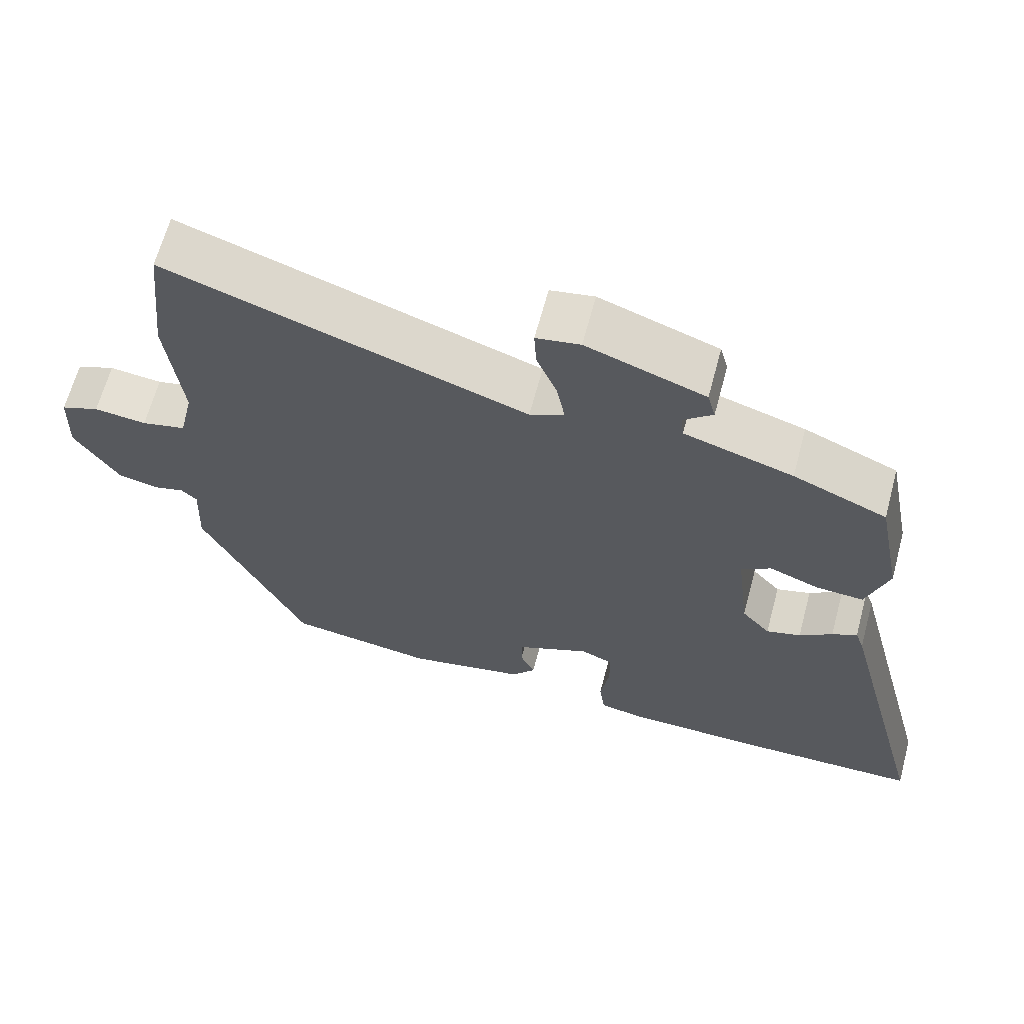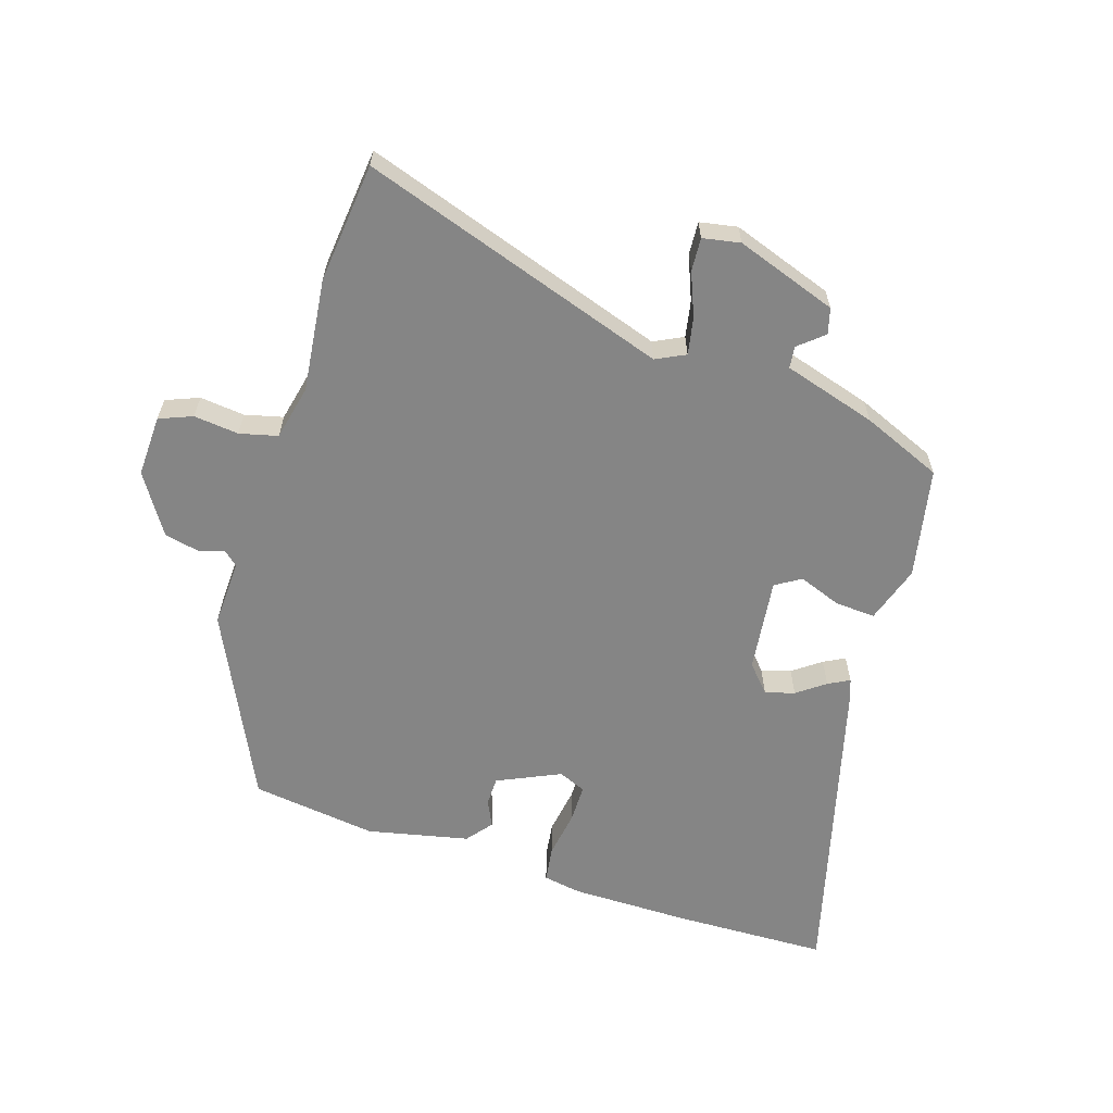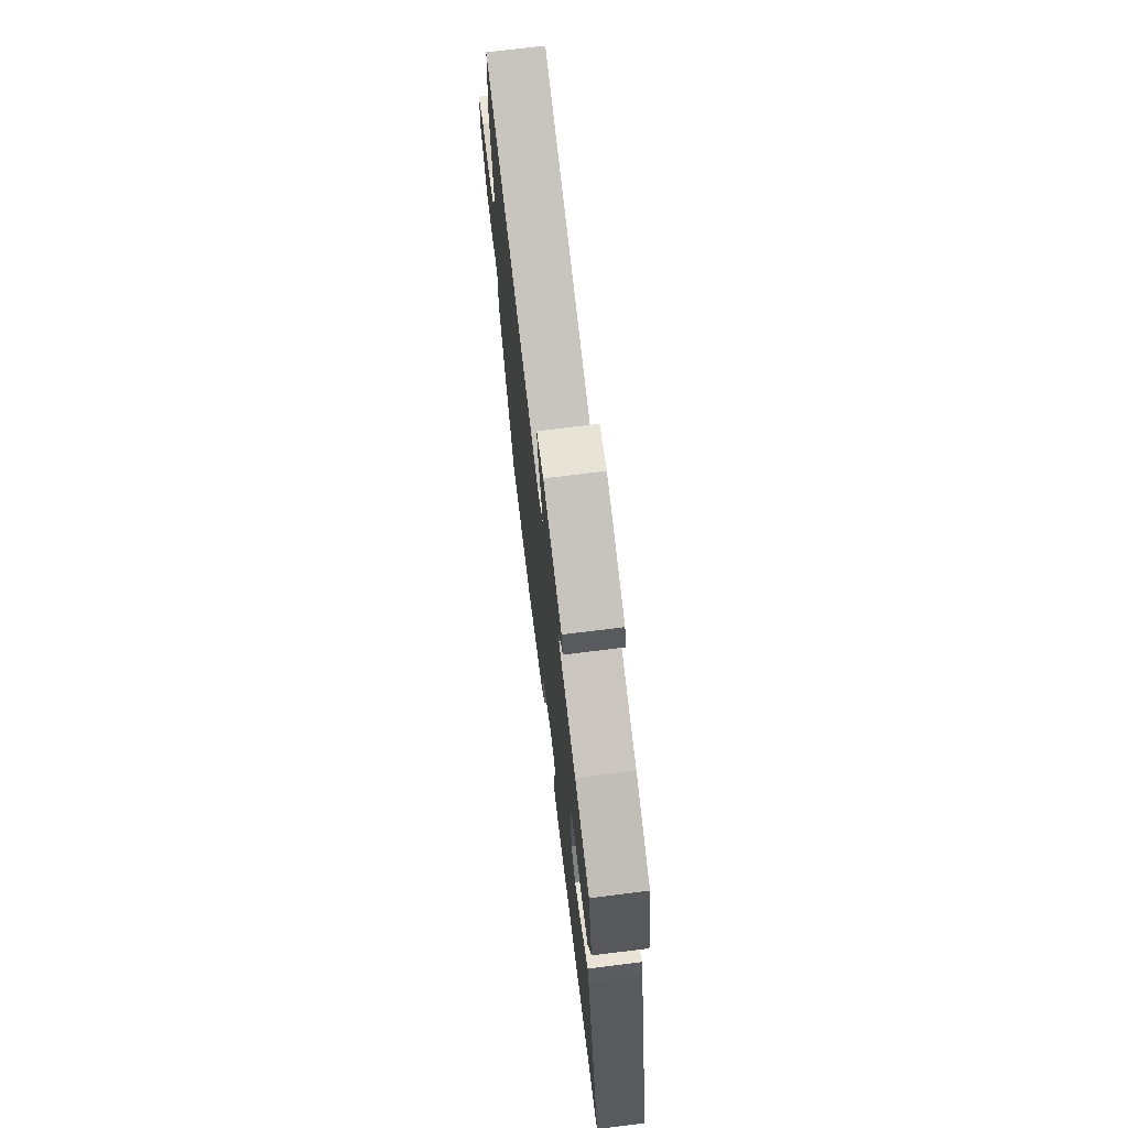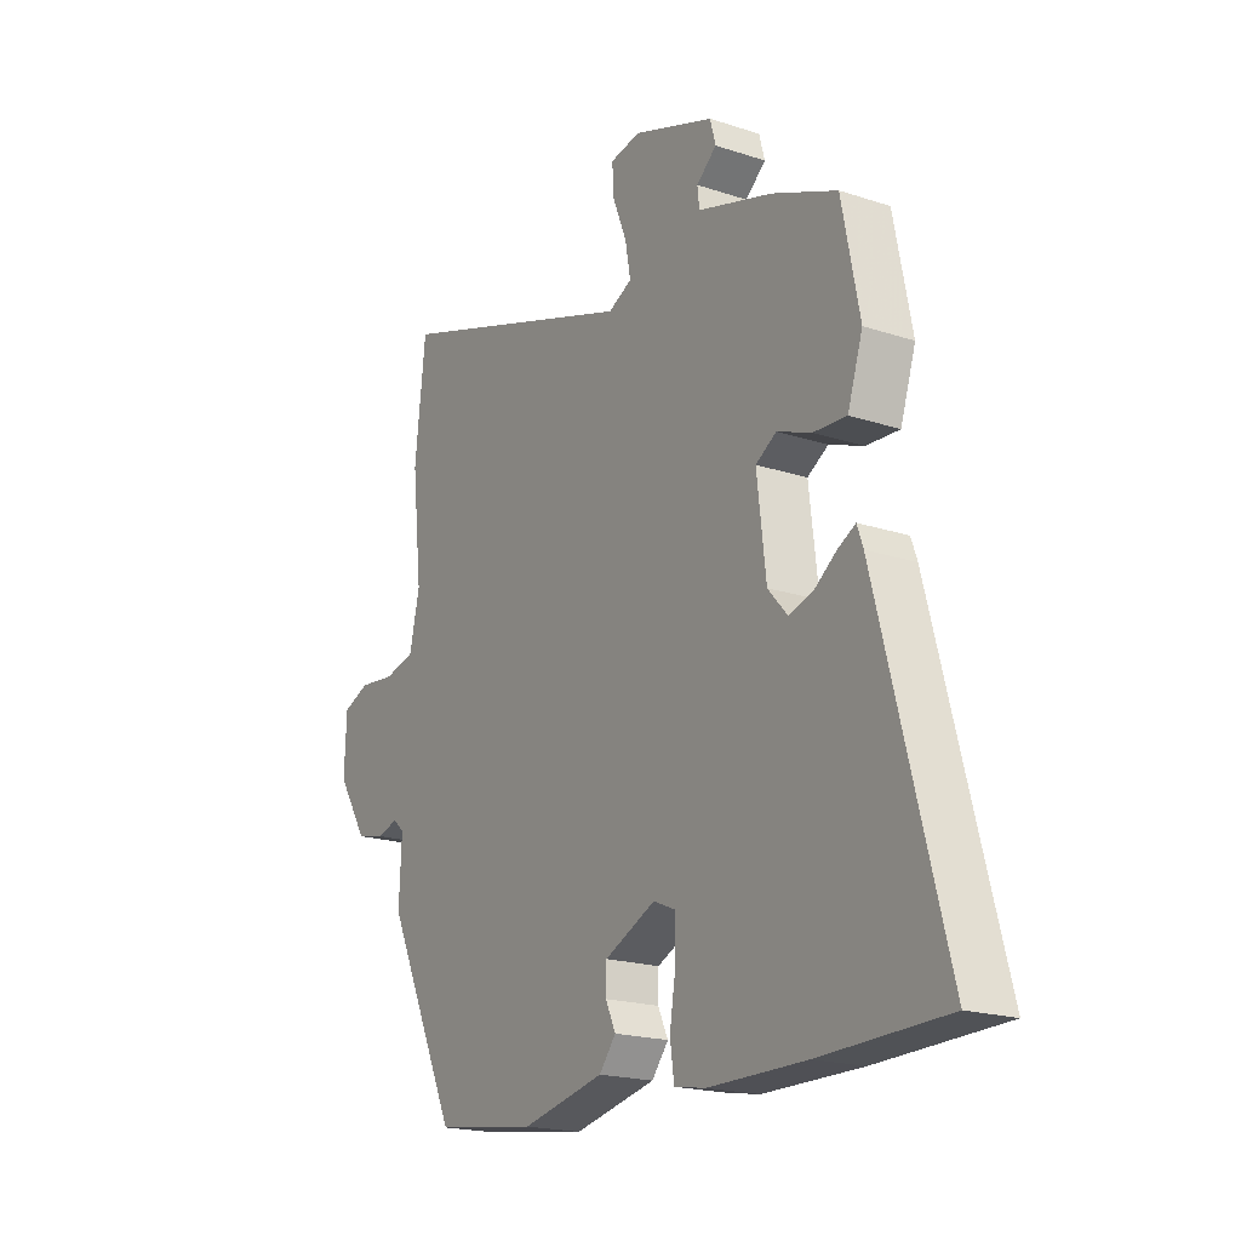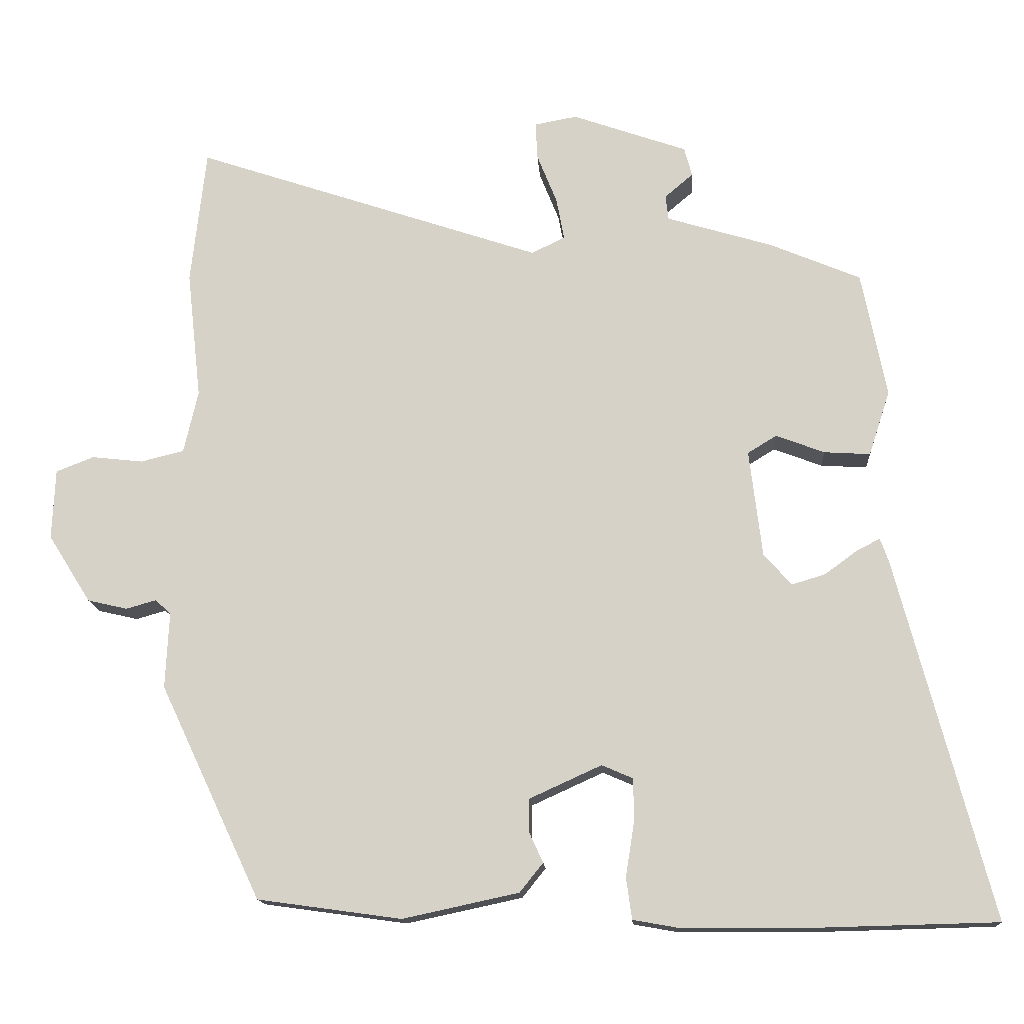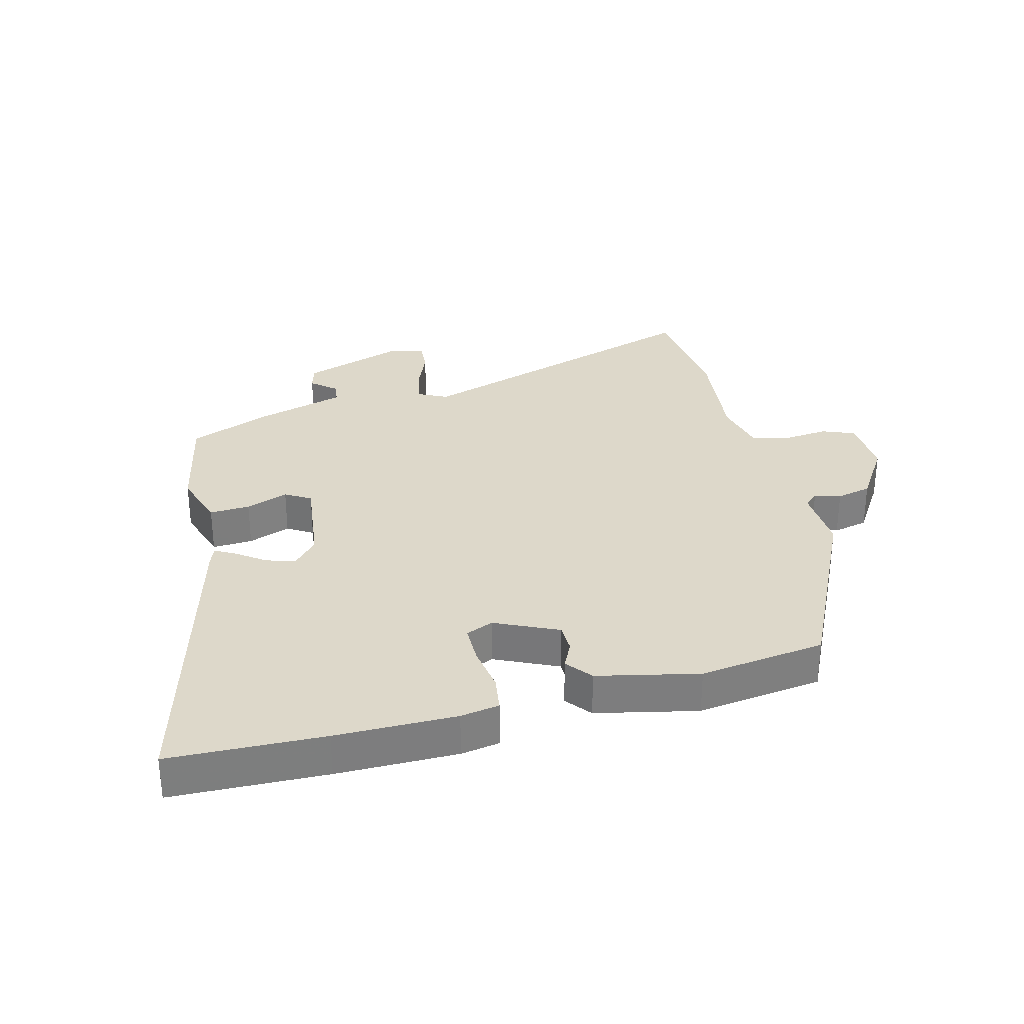
<metadata>
{"format":"obj","ext":"obj","renderer":"f3d","projection":"perspective","resolution":1024,"background":"white","views":[{"elev":64.8,"azim":15.0,"up":"+Z"},{"elev":-61.7,"azim":-17.5,"up":"+Y"},{"elev":71.7,"azim":82.9,"up":"+Z"},{"elev":-19.5,"azim":58.4,"up":"+Z"},{"elev":-14.8,"azim":3.6,"up":"+Z"},{"elev":31.0,"azim":165.9,"up":"+Y"}]}
</metadata>
<code>
v 0.645 0.07 -0.496
v 0.398 0.07 -0.502
v 0.205 0.07 -0.501
v 0.143 0.07 -0.49
v 0.135 0.07 -0.432
v 0.147 0.07 -0.357
v 0.147 0.07 -0.295
v 0.103 0.07 -0.276
v 0.002 0.07 -0.322
v 0.001 0.07 -0.368
v 0.021 0.07 -0.411
v -0.012 0.07 -0.452
v -0.175 0.07 -0.487
v -0.377 0.07 -0.459
v -0.519 0.07 -0.158
v -0.514 0.07 -0.051
v -0.536 0.07 -0.031
v -0.578 0.07 -0.043
v -0.634 0.07 -0.03
v -0.694 0.07 0.065
v -0.69 0.07 0.164
v -0.637 0.07 0.185
v -0.565 0.07 0.177
v -0.504 0.07 0.192
v -0.484 0.07 0.28
v -0.504 0.07 0.461
v -0.483 0.07 0.653
v 0.008 0.07 0.488
v 0.055 0.07 0.511
v 0.044 0.07 0.57
v 0.016 0.07 0.64
v 0.013 0.07 0.693
v 0.073 0.07 0.704
v 0.235 0.07 0.647
v 0.246 0.07 0.606
v 0.206 0.07 0.572
v 0.21 0.07 0.537
v 0.359 0.07 0.492
v 0.487 0.07 0.438
v 0.522 0.07 0.261
v 0.492 0.07 0.169
v 0.427 0.07 0.173
v 0.359 0.07 0.199
v 0.318 0.07 0.174
v 0.336 0.07 0.023
v 0.375 0.07 -0.021
v 0.422 0.07 -0.007
v 0.467 0.07 0.026
v 0.501 0.07 0.044
v 0.513 0.07 0.01
v 0.645 0 -0.496
v 0.398 0 -0.502
v 0.205 0 -0.501
v 0.143 0 -0.49
v 0.135 0 -0.432
v 0.147 0 -0.357
v 0.147 0 -0.295
v 0.103 0 -0.276
v 0.002 0 -0.322
v 0.001 0 -0.368
v 0.021 0 -0.411
v -0.012 0 -0.452
v -0.175 0 -0.487
v -0.377 0 -0.459
v -0.519 0 -0.158
v -0.514 0 -0.051
v -0.536 0 -0.031
v -0.578 0 -0.043
v -0.634 0 -0.03
v -0.694 0 0.065
v -0.69 0 0.164
v -0.637 0 0.185
v -0.565 0 0.177
v -0.504 0 0.192
v -0.484 0 0.28
v -0.504 0 0.461
v -0.483 0 0.653
v 0.008 0 0.488
v 0.055 0 0.511
v 0.044 0 0.57
v 0.016 0 0.64
v 0.013 0 0.693
v 0.073 0 0.704
v 0.235 0 0.647
v 0.246 0 0.606
v 0.206 0 0.572
v 0.21 0 0.537
v 0.359 0 0.492
v 0.487 0 0.438
v 0.522 0 0.261
v 0.492 0 0.169
v 0.427 0 0.173
v 0.359 0 0.199
v 0.318 0 0.174
v 0.336 0 0.023
v 0.375 0 -0.021
v 0.422 0 -0.007
v 0.467 0 0.026
v 0.501 0 0.044
v 0.513 0 0.01
f 47 48 49 50
f 46 47 50 1
f 45 46 1 2
f 44 45 2 3
f 40 41 42 43
f 38 39 40 43
f 37 38 43 44
f 33 34 35 36
f 33 36 37
f 30 31 32 33
f 29 30 33 37
f 28 29 37 44
f 25 26 27 28
f 24 25 28 44
f 20 21 22 23
f 17 18 19 20
f 17 20 23 24
f 13 14 15 16
f 11 12 13 16
f 10 11 16 17
f 9 10 17 24
f 3 4 5 6
f 3 6 7
f 44 3 7
f 8 9 24 44
f 7 8 44
f 100 99 98 97
f 51 100 97 96
f 52 51 96 95
f 53 52 95 94
f 93 92 91 90
f 93 90 89 88
f 94 93 88 87
f 86 85 84 83
f 87 86 83
f 83 82 81 80
f 87 83 80 79
f 94 87 79 78
f 78 77 76 75
f 94 78 75 74
f 73 72 71 70
f 70 69 68 67
f 74 73 70 67
f 66 65 64 63
f 66 63 62 61
f 67 66 61 60
f 74 67 60 59
f 56 55 54 53
f 57 56 53
f 57 53 94
f 94 74 59 58
f 94 58 57
f 1 51 52 2
f 2 52 53 3
f 3 53 54 4
f 4 54 55 5
f 5 55 56 6
f 6 56 57 7
f 7 57 58 8
f 8 58 59 9
f 9 59 60 10
f 10 60 61 11
f 11 61 62 12
f 12 62 63 13
f 13 63 64 14
f 14 64 65 15
f 15 65 66 16
f 16 66 67 17
f 17 67 68 18
f 18 68 69 19
f 19 69 70 20
f 20 70 71 21
f 21 71 72 22
f 22 72 73 23
f 23 73 74 24
f 24 74 75 25
f 25 75 76 26
f 26 76 77 27
f 27 77 78 28
f 28 78 79 29
f 29 79 80 30
f 30 80 81 31
f 31 81 82 32
f 32 82 83 33
f 33 83 84 34
f 34 84 85 35
f 35 85 86 36
f 36 86 87 37
f 37 87 88 38
f 38 88 89 39
f 39 89 90 40
f 40 90 91 41
f 41 91 92 42
f 42 92 93 43
f 43 93 94 44
f 44 94 95 45
f 45 95 96 46
f 46 96 97 47
f 47 97 98 48
f 48 98 99 49
f 49 99 100 50
f 50 100 51 1

</code>
